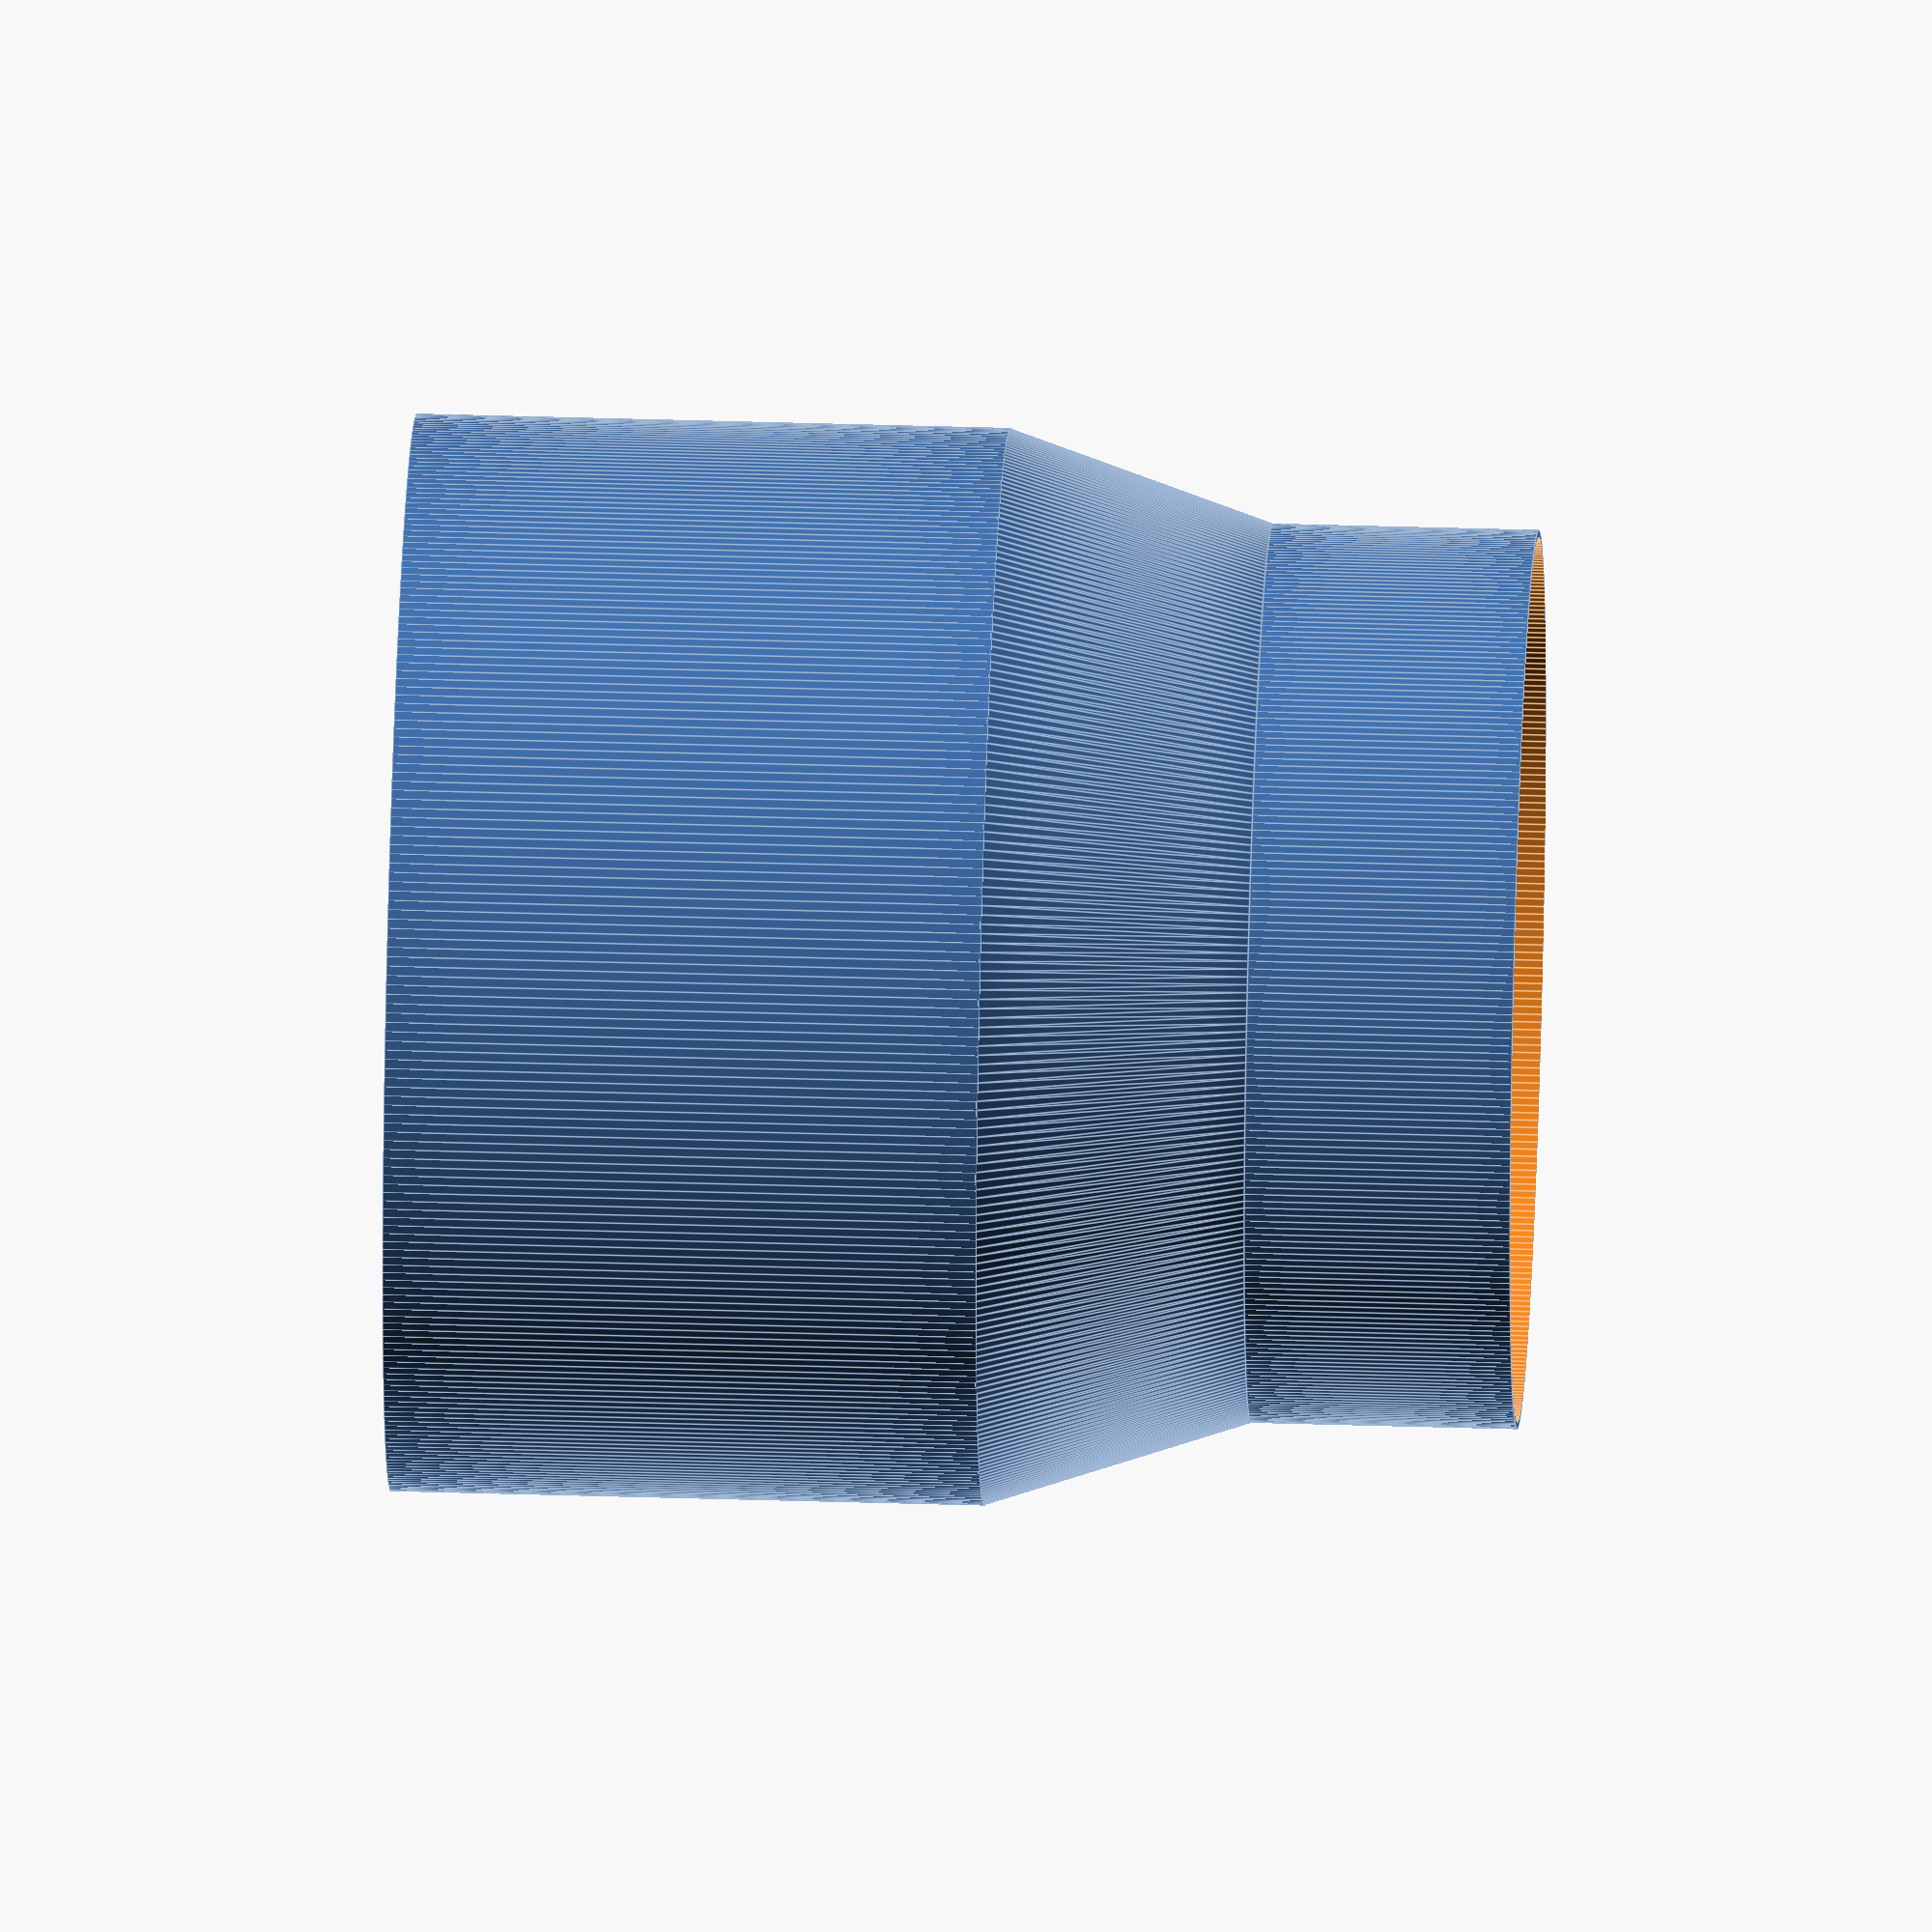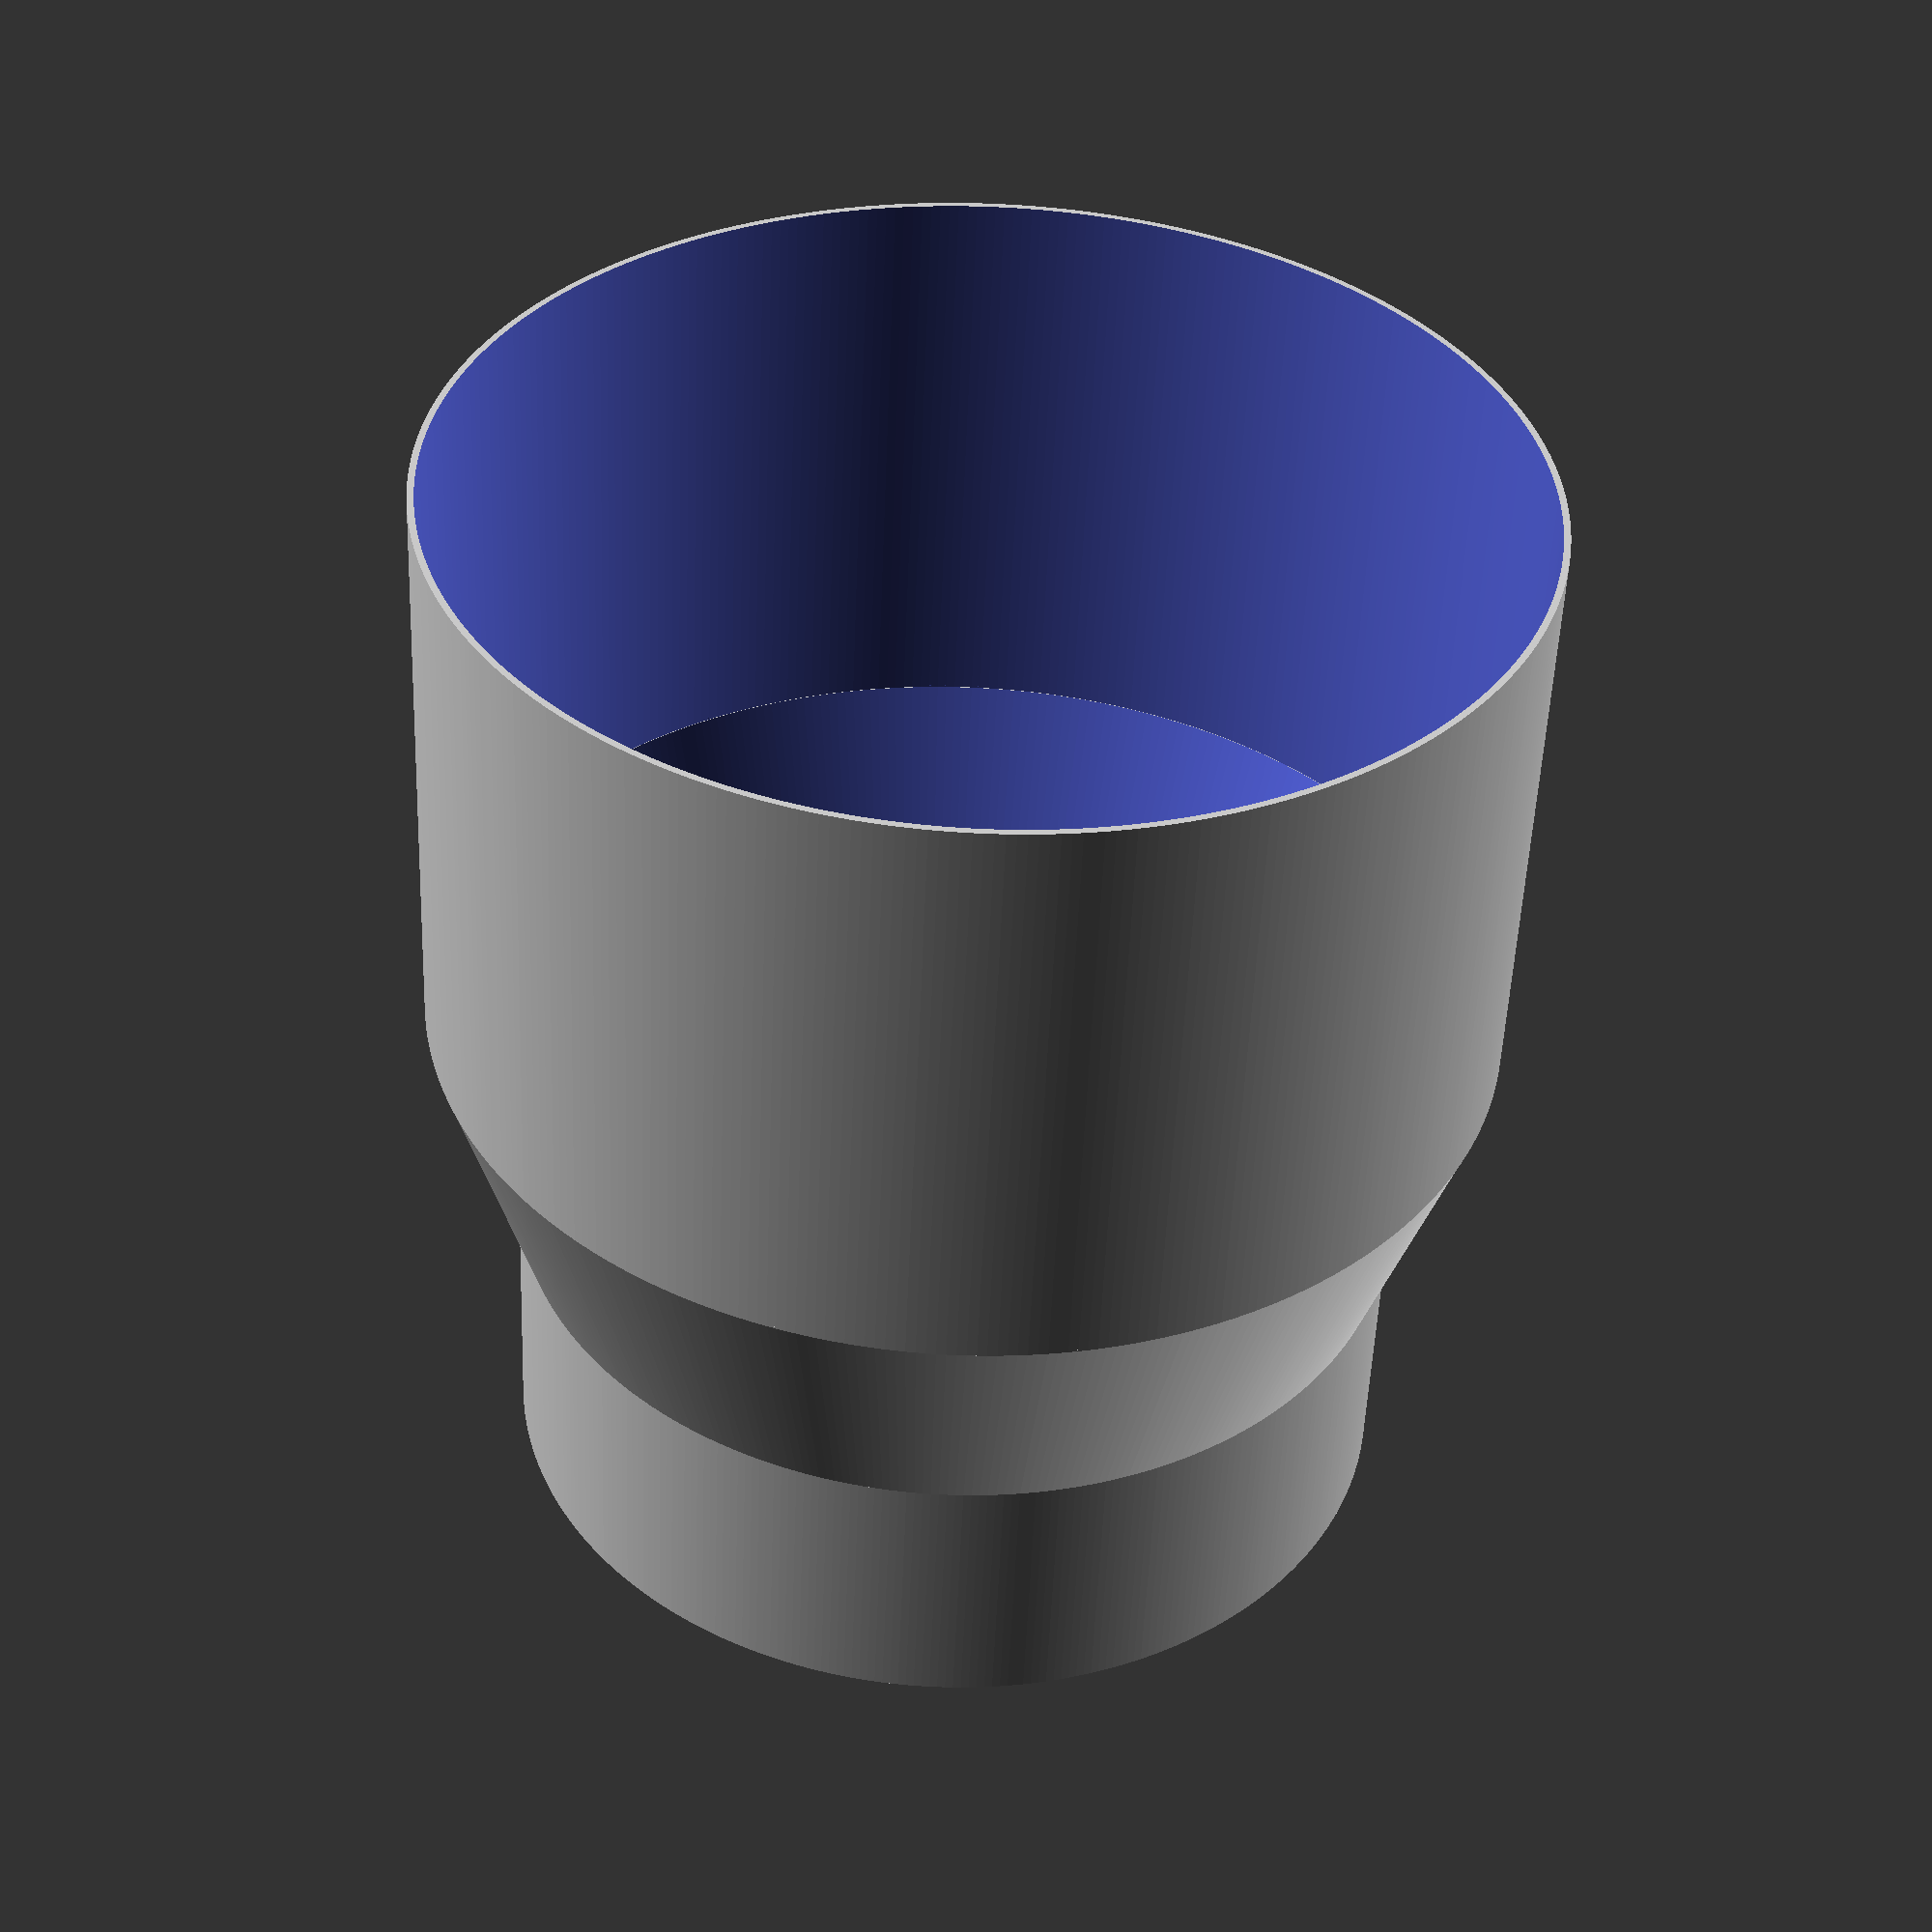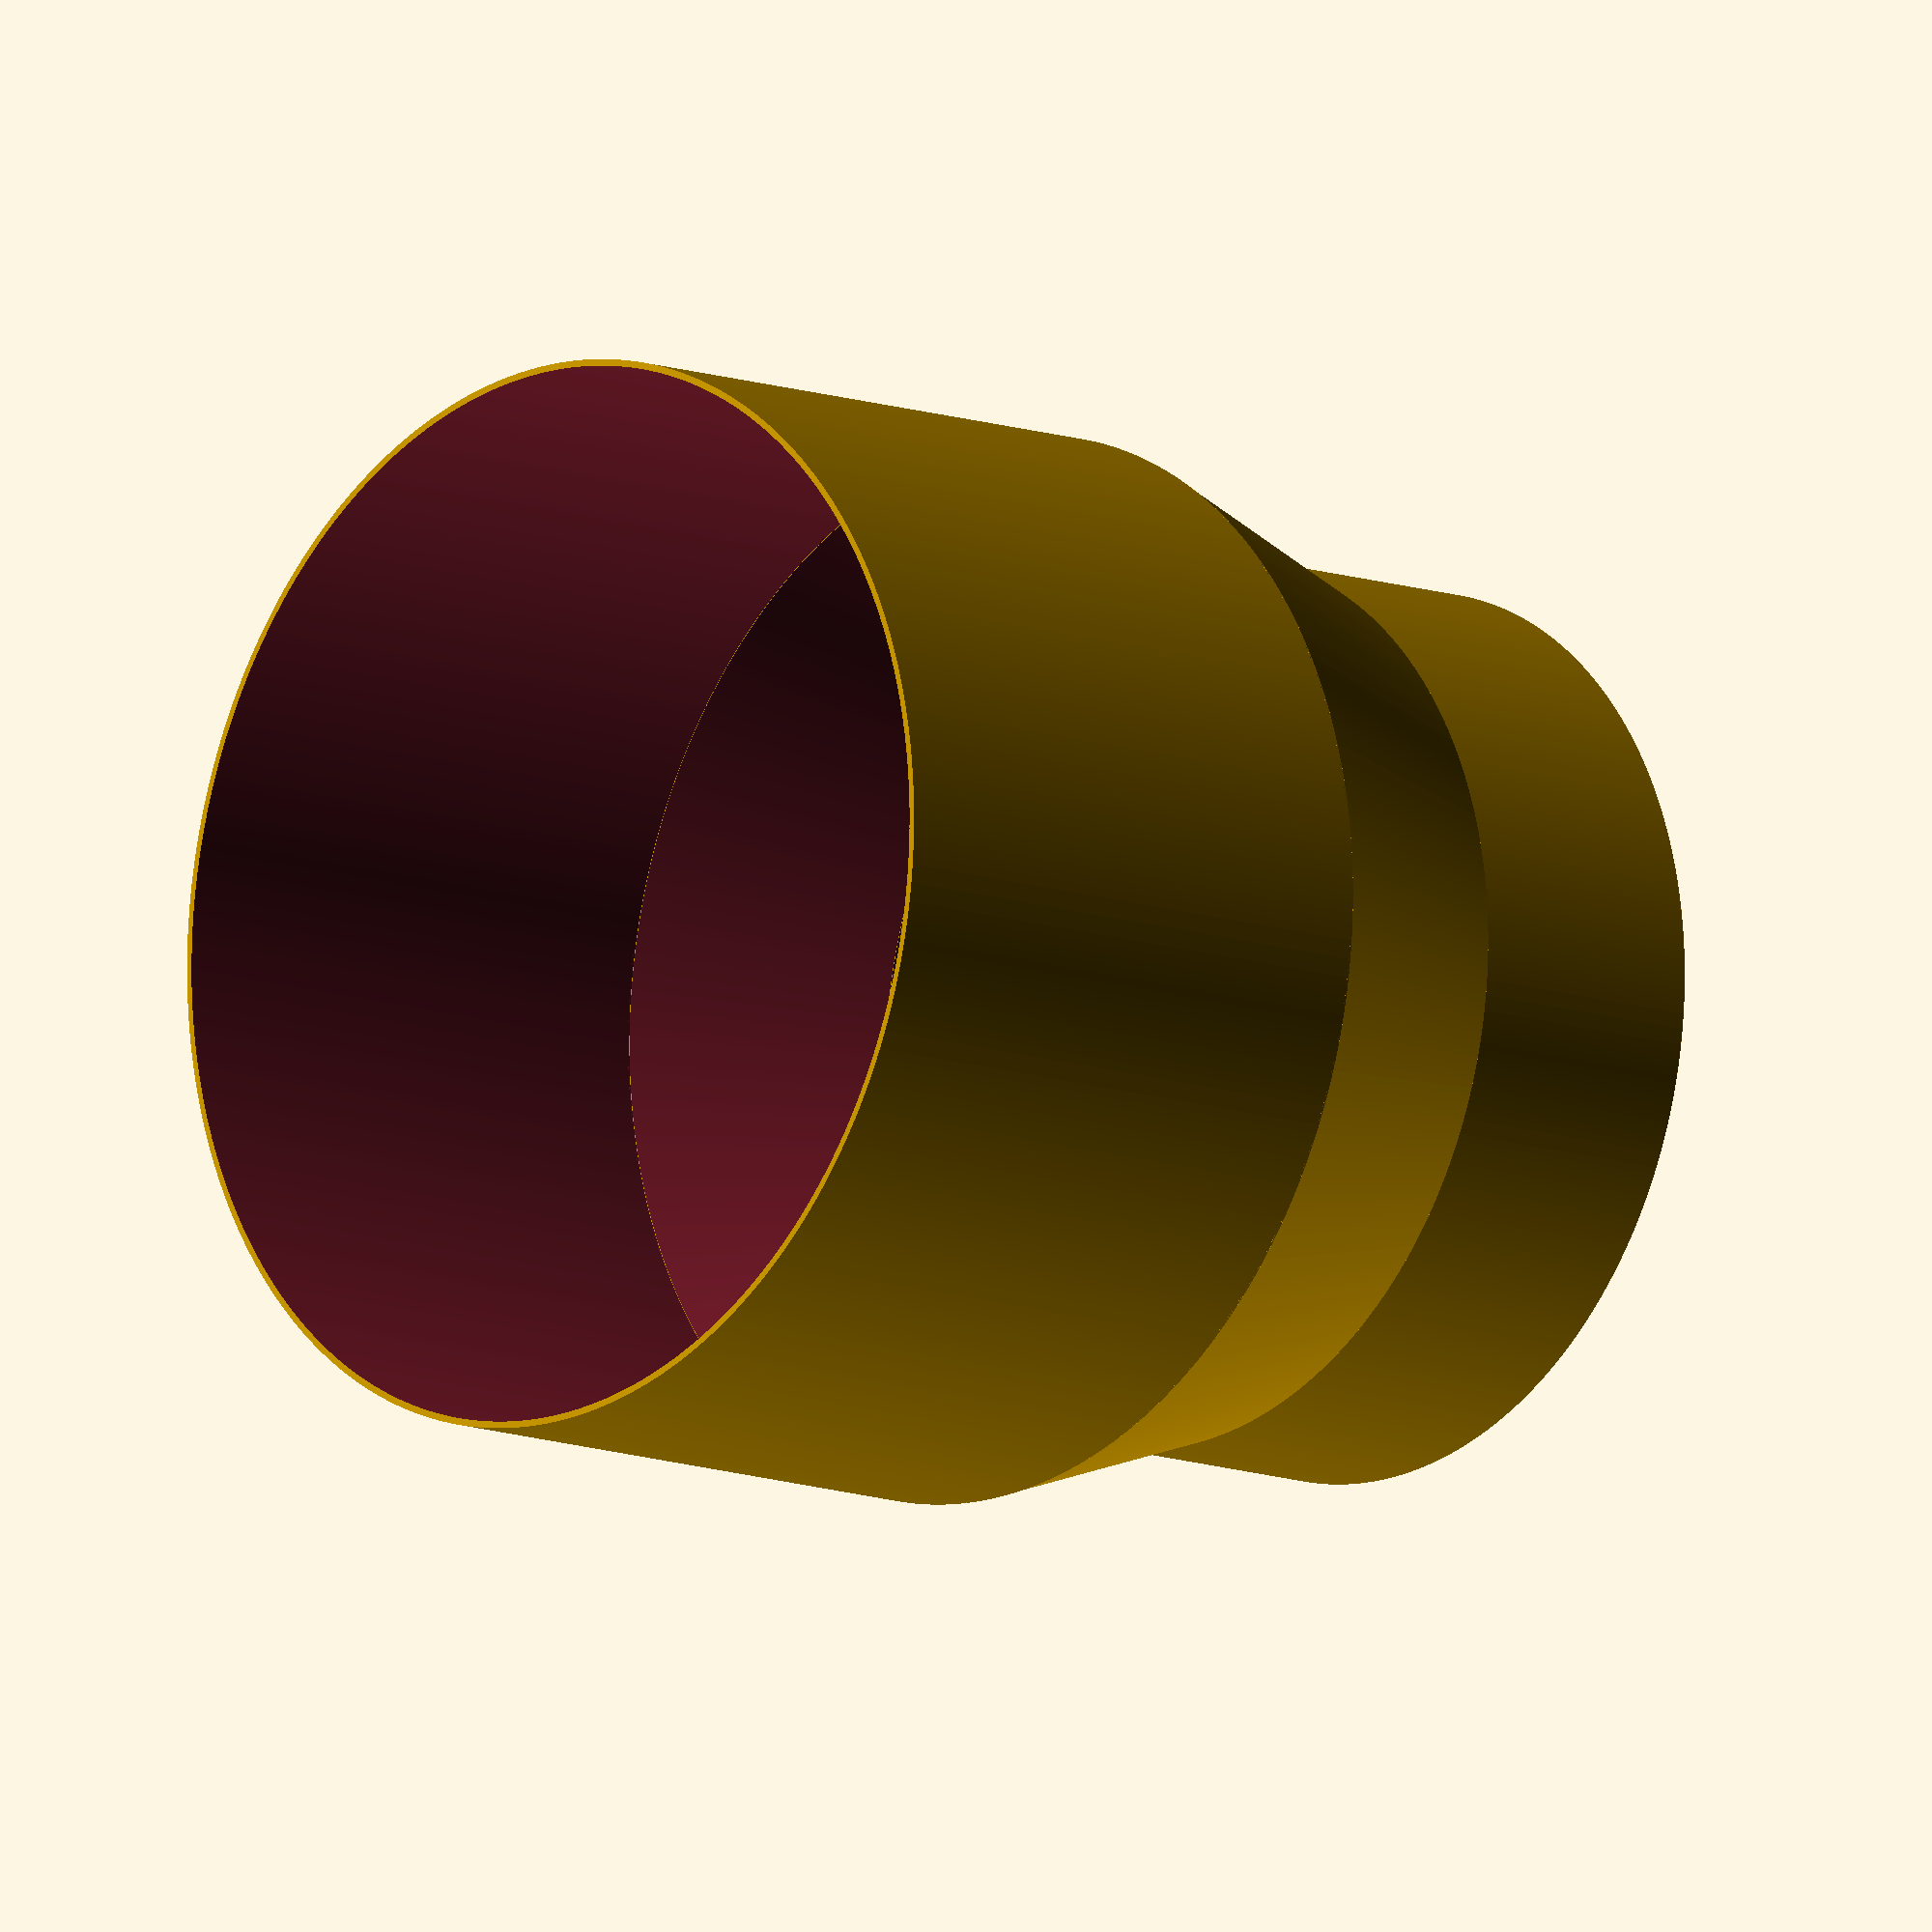
<openscad>
$fa=1;
$fs=0.4;
wall_thickness=1.5;
epsilon=0.2;
lowerpart_height=67;
lowerpart_fi= 120; // internal diameter
upperpart_fi_pipe_internal = 101.4;
upperpart_fi = upperpart_fi_pipe_internal - wall_thickness; // internal
middlepart_height=30;
upperpart_height=30;
union(){
    // lower part
    difference(){
        // lower part - external
        cylinder(h=lowerpart_height, r=(lowerpart_fi + wall_thickness) / 2);
        // lower part - internal
        translate([0,0,-epsilon]){
            cylinder(h=lowerpart_height+2*epsilon, r=lowerpart_fi / 2);
        }
    }
    // middle part (adapter)
    translate([0,0,lowerpart_height - epsilon]){
        difference(){
            // external
            cylinder(h=middlepart_height, r1=(lowerpart_fi + wall_thickness) / 2, r2=(upperpart_fi + wall_thickness) / 2);
            // internal
            translate([0,0,-epsilon]){
                cylinder(h=middlepart_height+2*epsilon, r1=lowerpart_fi / 2, r2=upperpart_fi / 2);
            }
        }
    }
    //upper part
    translate([0,0,lowerpart_height + middlepart_height - epsilon]){
        difference(){
            // upper part - external
            cylinder(h=upperpart_height, r=(upperpart_fi + wall_thickness) / 2);
            // upper part - internal
            translate([0,0,-epsilon]){
                cylinder(h=lowerpart_height+2*epsilon, r=upperpart_fi / 2);
            }
        }
    }
    
}

//difference(){
//    cube([box_length,box_width, box_height], false); //base cube
//    union(){
//        // kostka drążąca górna:
//        translate([wall_thickness,wall_thickness,box_front_height]){
//            cube([
//                box_length-2*wall_thickness,
//                box_width-2*wall_thickness,
//                box_height - box_front_height+3*wall_thickness
//            ], false); 
//        }
//        // kostka drążąca dolna
//        translate([wall_thickness,wall_thickness,wall_thickness]){
//            cube([box_length-2*wall_thickness,box_width-2*wall_thickness,box_front_height-2*wall_thickness], false); 
//        }
//        translate([side_rim_width_left,front_rim_width,generic_rim_height]){
//            cube([powersupply_length, powersupply_width+2*wall_thickness, box_height], false); // kostka drążąca msce na zasilacz
//        }
//        translate([-wall_thickness,-wall_thickness,box_front_height]){
//            cube([
//                box_length+2*wall_thickness,
//                box_width-generic_rim_width,
//                box_height - box_front_height+3*wall_thickness
//            ], false); // kostka drążąca górna odsłaniająca front
//        }
//        // skosic prawy słupek
//        translate([side_rim_width_left,4*wall_thickness,box_front_height]){
//            cube([
//                box_length,
//                box_width,
//                box_height - box_front_height+3*wall_thickness
//            ], false); // kostka drążąca górna
//        }        
//        // dziura w podłodze:
//        translate([generic_rim,generic_rim_width,-2*wall_thickness]){
//            cube([box_length-2*generic_rim, box_width-2*generic_rim_width, box_height - box_front_height - 2*wall_thickness], false);
//        }
//        // dziura domkowa w lewej sciance:
//        translate([-2*wall_thickness,generic_rim_width,generic_rim_height]){
//            rotate([90,0,90])
//            linear_extrude(height = 4*wall_thickness, center = false, convexity = 10, twist = 0)
//            polygon(points=[[0,0],[domku_width,0],[domku_width,h_domku-h_daszka],[domku_width/2,h_domku], [0,h_domku-h_daszka]]);
//        }
//        // dziura na gniazdo zasilania 
//        translate([socket_offset_x,-wall_thickness,socket_offset_z]){
//            cube([socket_length,4*wall_thickness,socket_height], false); 
//        }
//
//    }
//}

/*difference() {
    cube(30, center=true);
    sphere(20);
}
translate([0, 0, 30]) {
    cylinder(h=40, r=10);
}
#box(3,4,5);
*/
</openscad>
<views>
elev=143.0 azim=326.5 roll=267.7 proj=o view=edges
elev=52.0 azim=357.2 roll=177.7 proj=p view=solid
elev=11.0 azim=39.0 roll=227.6 proj=o view=wireframe
</views>
